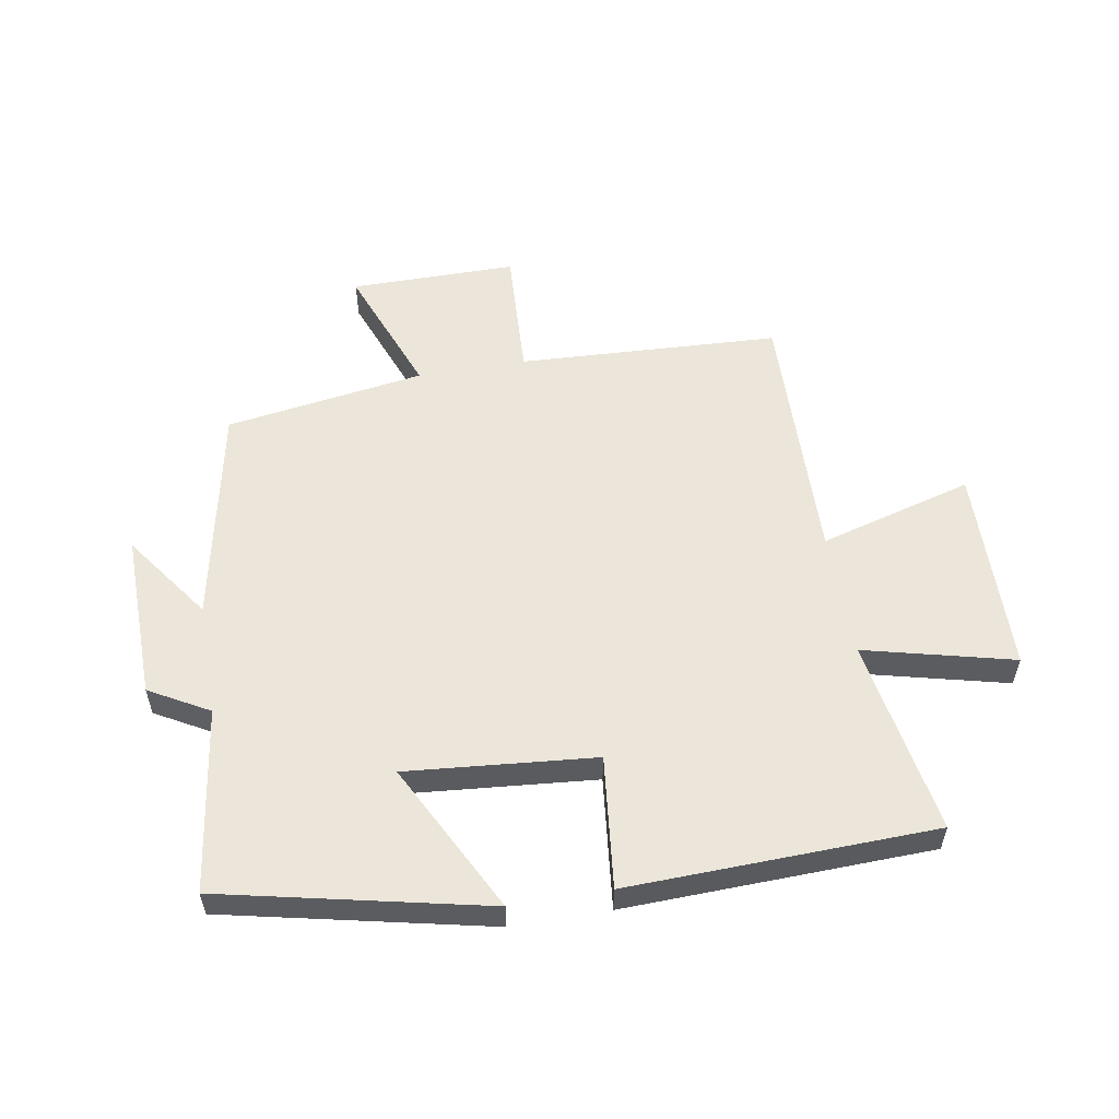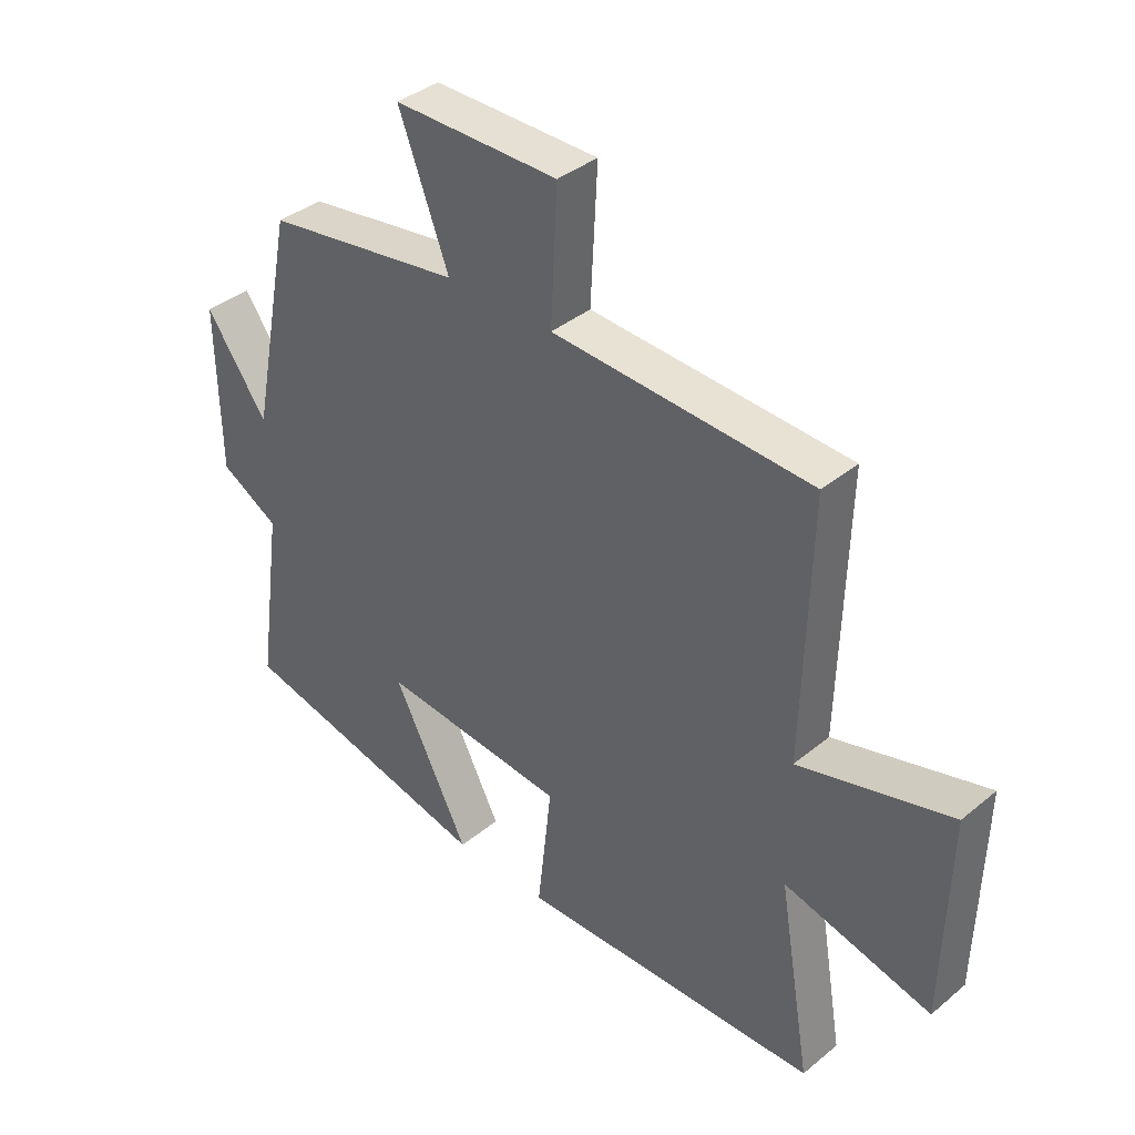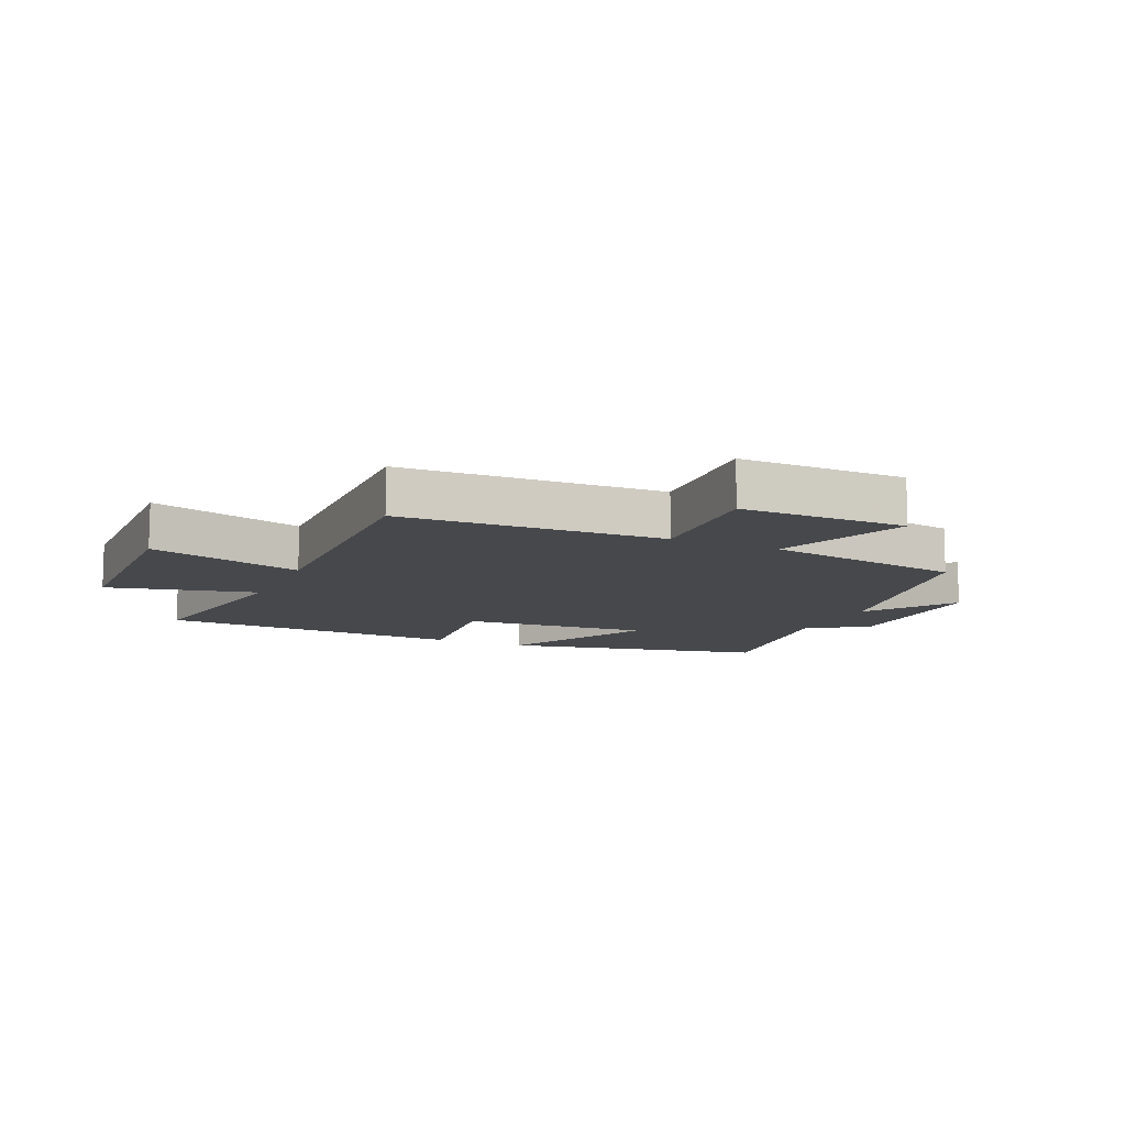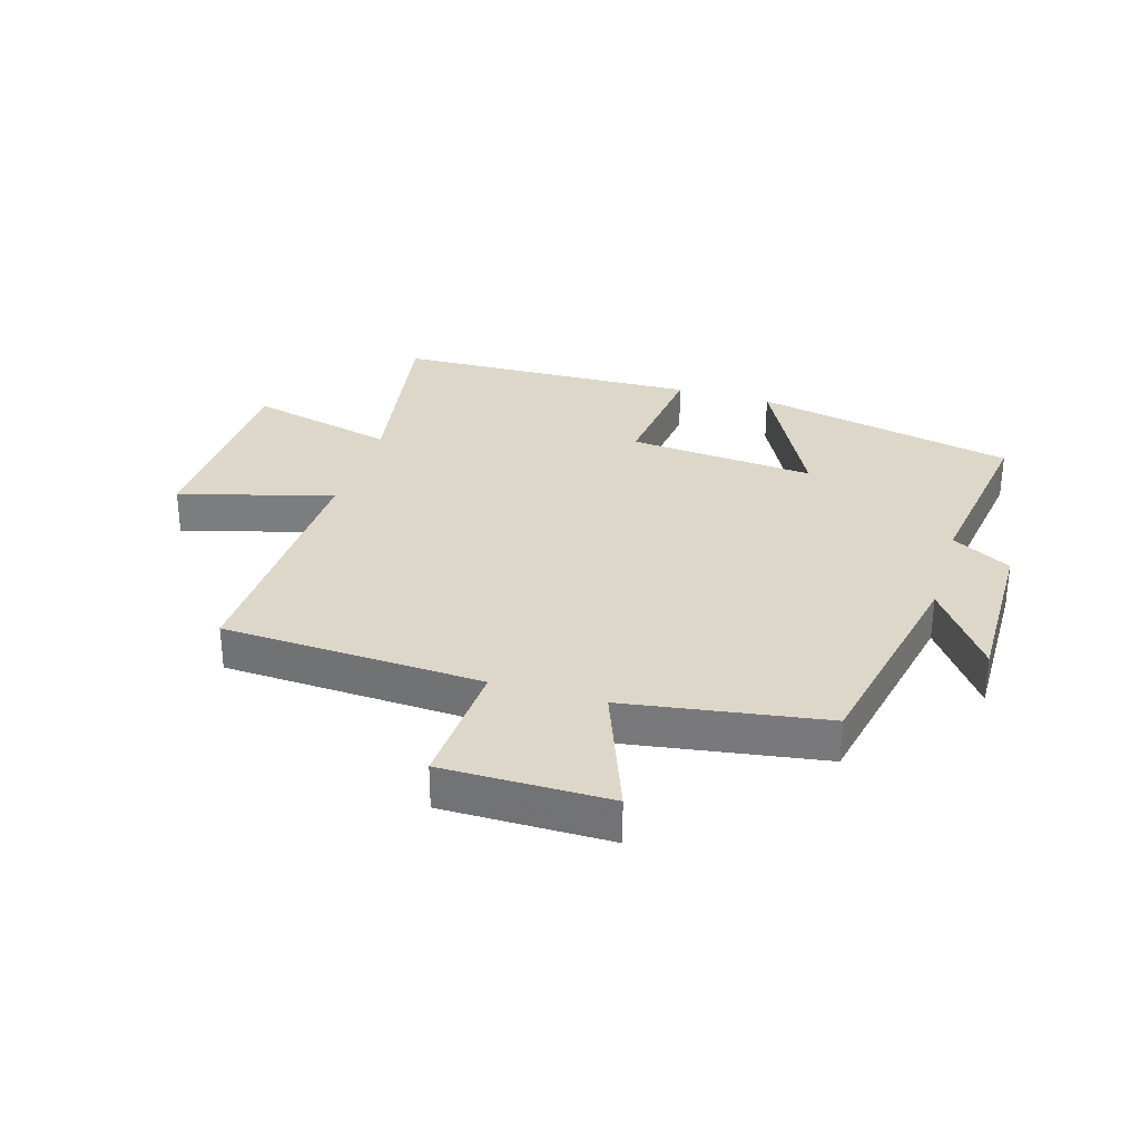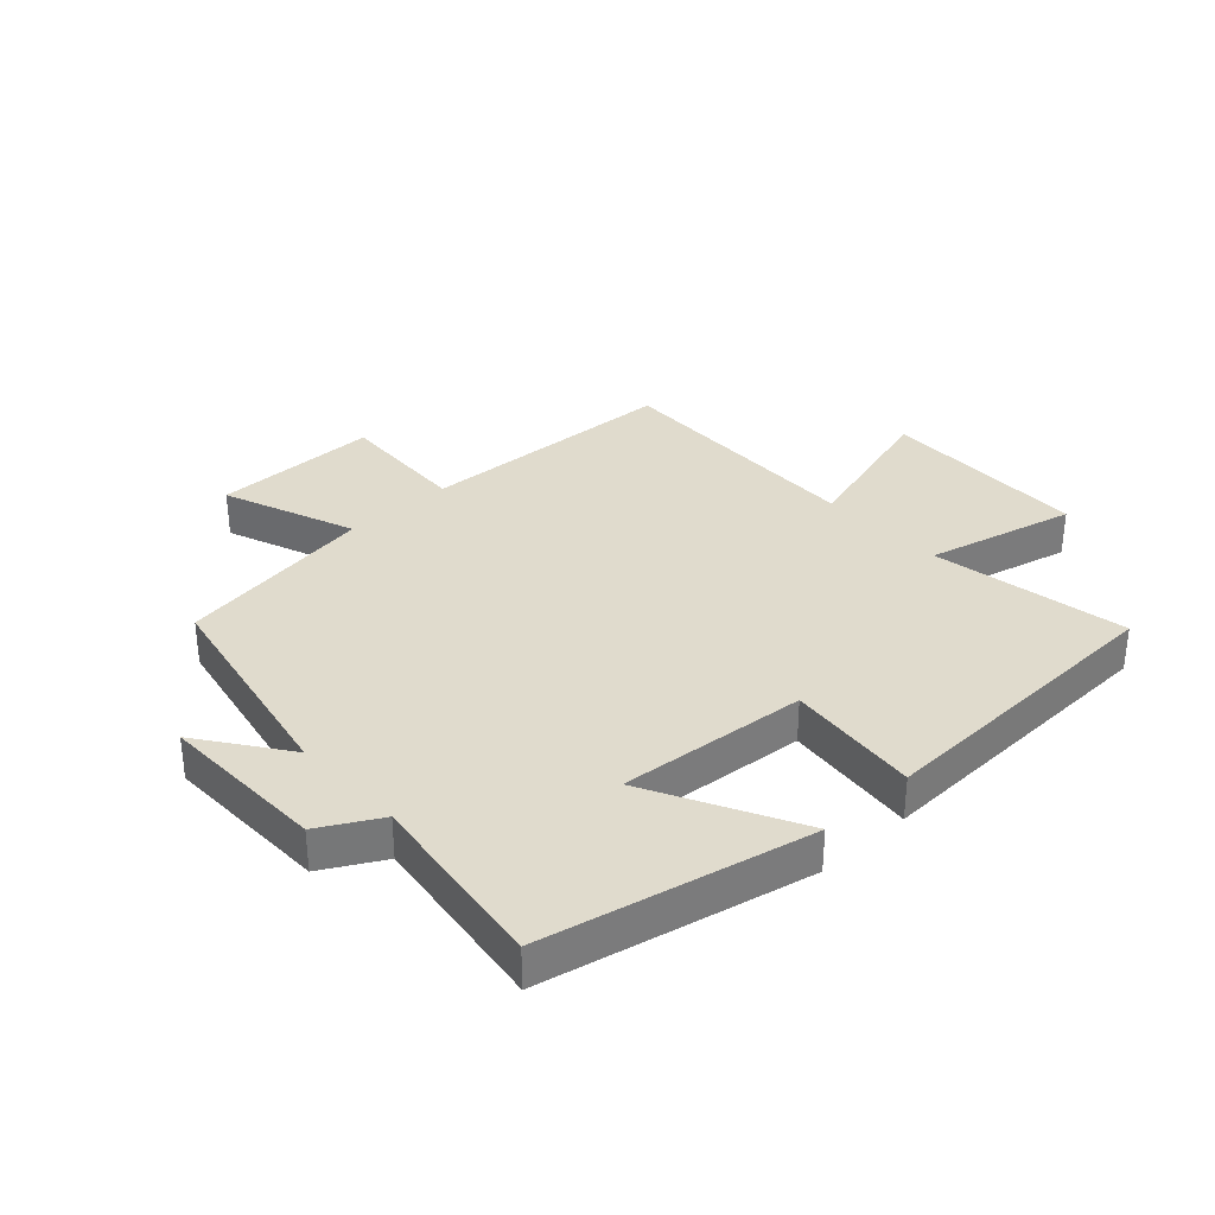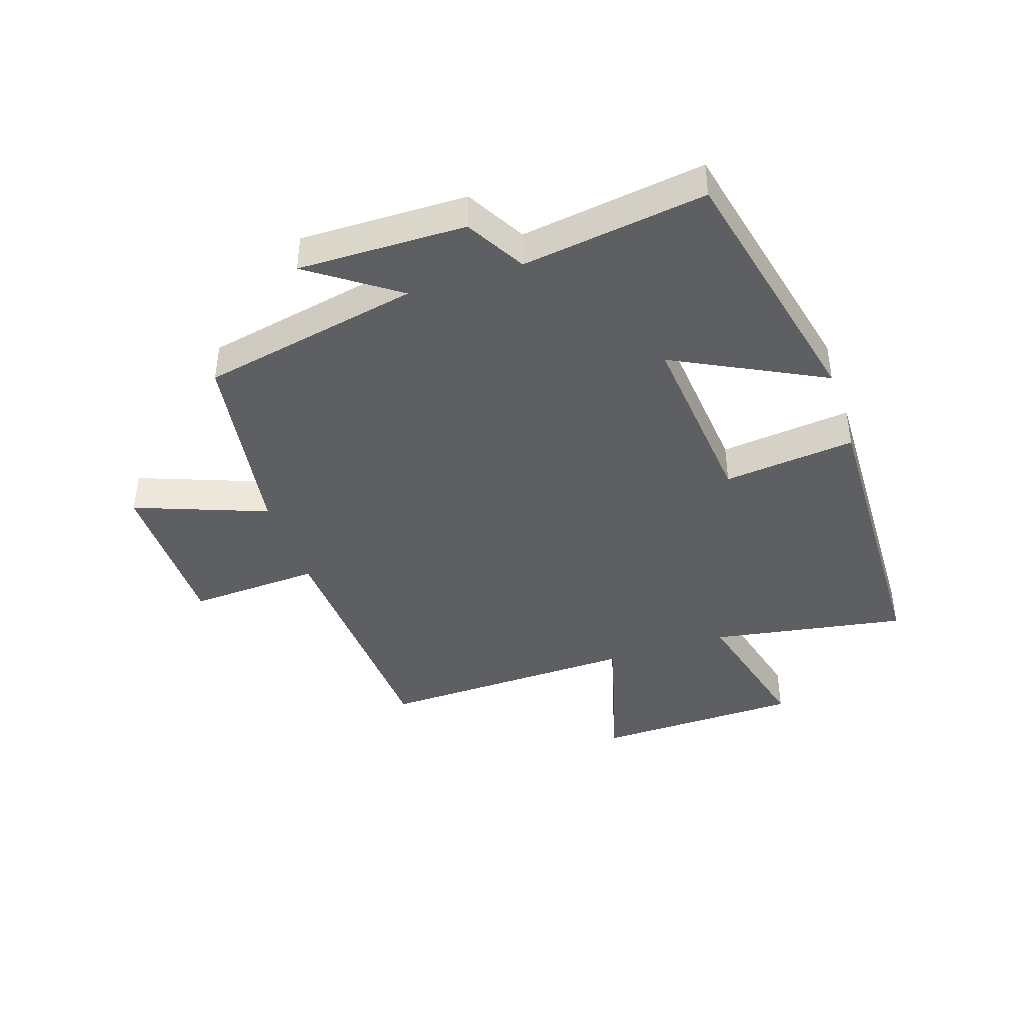
<metadata>
{"format":"obj","ext":"obj","renderer":"f3d","projection":"perspective","resolution":1024,"background":"white","views":[{"elev":55.6,"azim":170.2,"up":"+Y"},{"elev":38.1,"azim":-136.1,"up":"+Z"},{"elev":-11.1,"azim":-24.3,"up":"+Y"},{"elev":30.9,"azim":16.8,"up":"+Y"},{"elev":33.3,"azim":137.1,"up":"+Y"},{"elev":-41.4,"azim":108.5,"up":"+Y"}]}
</metadata>
<code>
v 0.427 0.07 0.449
v 0.5 0.07 0.087
v 0.602 0.07 0.23
v 0.598 0.07 -0.046
v 0.5 0.07 -0.101
v 0.543 0.07 -0.404
v 0.109 0.07 -0.5
v 0.235 0.07 -0.254
v -0.075 0.07 -0.282
v -0.051 0.07 -0.5
v -0.555 0.07 -0.485
v -0.5 0.07 -0.162
v -0.745 0.07 -0.223
v -0.753 0.07 0.119
v -0.5 0.07 0.048
v -0.511 0.07 0.479
v -0.081 0.07 0.5
v -0.092 0.07 0.718
v 0.182 0.07 0.718
v 0.099 0.07 0.5
v 0.427 0 0.449
v 0.5 0 0.087
v 0.602 0 0.23
v 0.598 0 -0.046
v 0.5 0 -0.101
v 0.543 0 -0.404
v 0.109 0 -0.5
v 0.235 0 -0.254
v -0.075 0 -0.282
v -0.051 0 -0.5
v -0.555 0 -0.485
v -0.5 0 -0.162
v -0.745 0 -0.223
v -0.753 0 0.119
v -0.5 0 0.048
v -0.511 0 0.479
v -0.081 0 0.5
v -0.092 0 0.718
v 0.182 0 0.718
v 0.099 0 0.5
f 17 18 19 20
f 15 16 17 20
f 15 20 1 2
f 12 13 14 15
f 12 15 2
f 9 10 11 12
f 8 9 12 2
f 5 6 7 8
f 5 8 2
f 2 3 4 5
f 40 39 38 37
f 40 37 36 35
f 22 21 40 35
f 35 34 33 32
f 22 35 32
f 32 31 30 29
f 22 32 29 28
f 28 27 26 25
f 22 28 25
f 25 24 23 22
f 1 21 22 2
f 2 22 23 3
f 3 23 24 4
f 4 24 25 5
f 5 25 26 6
f 6 26 27 7
f 7 27 28 8
f 8 28 29 9
f 9 29 30 10
f 10 30 31 11
f 11 31 32 12
f 12 32 33 13
f 13 33 34 14
f 14 34 35 15
f 15 35 36 16
f 16 36 37 17
f 17 37 38 18
f 18 38 39 19
f 19 39 40 20
f 20 40 21 1

</code>
